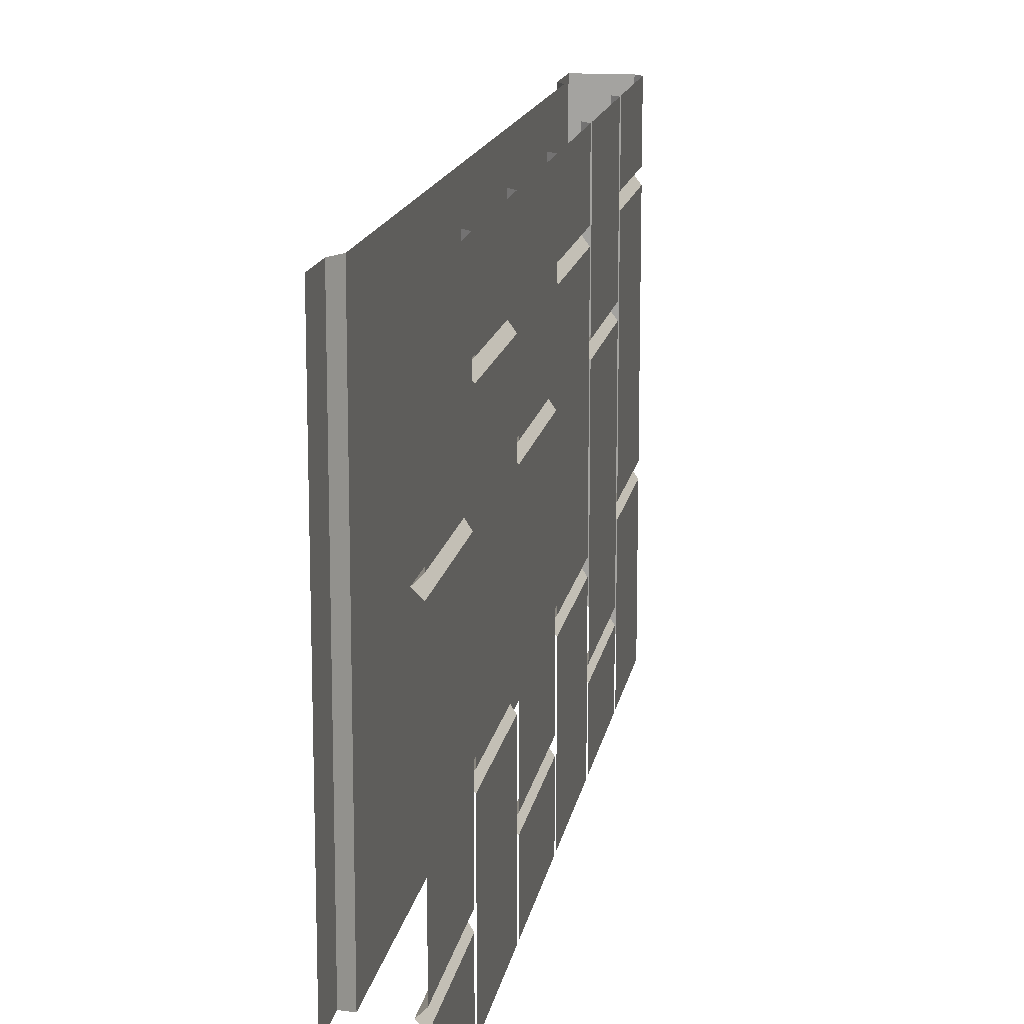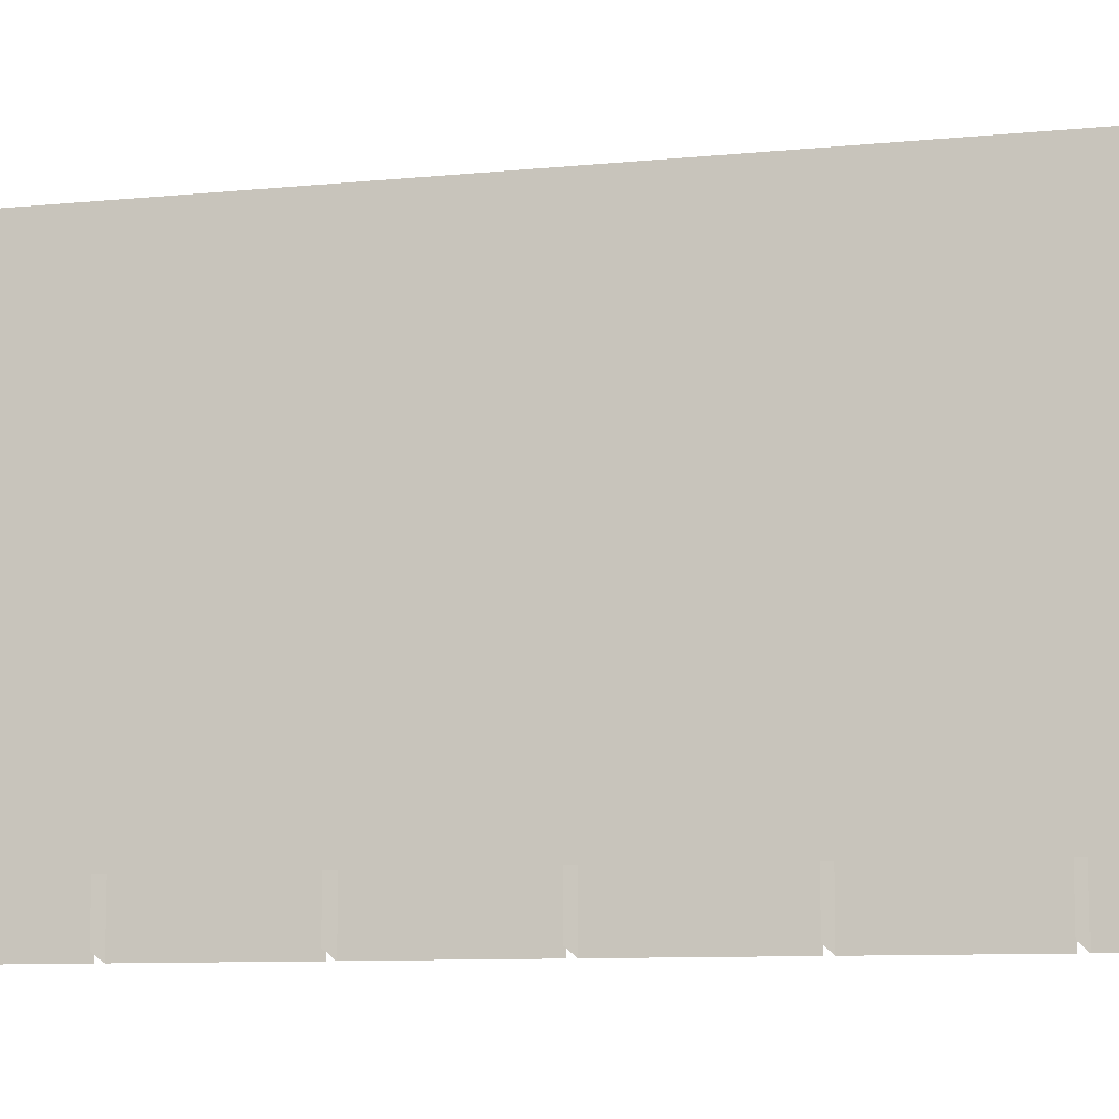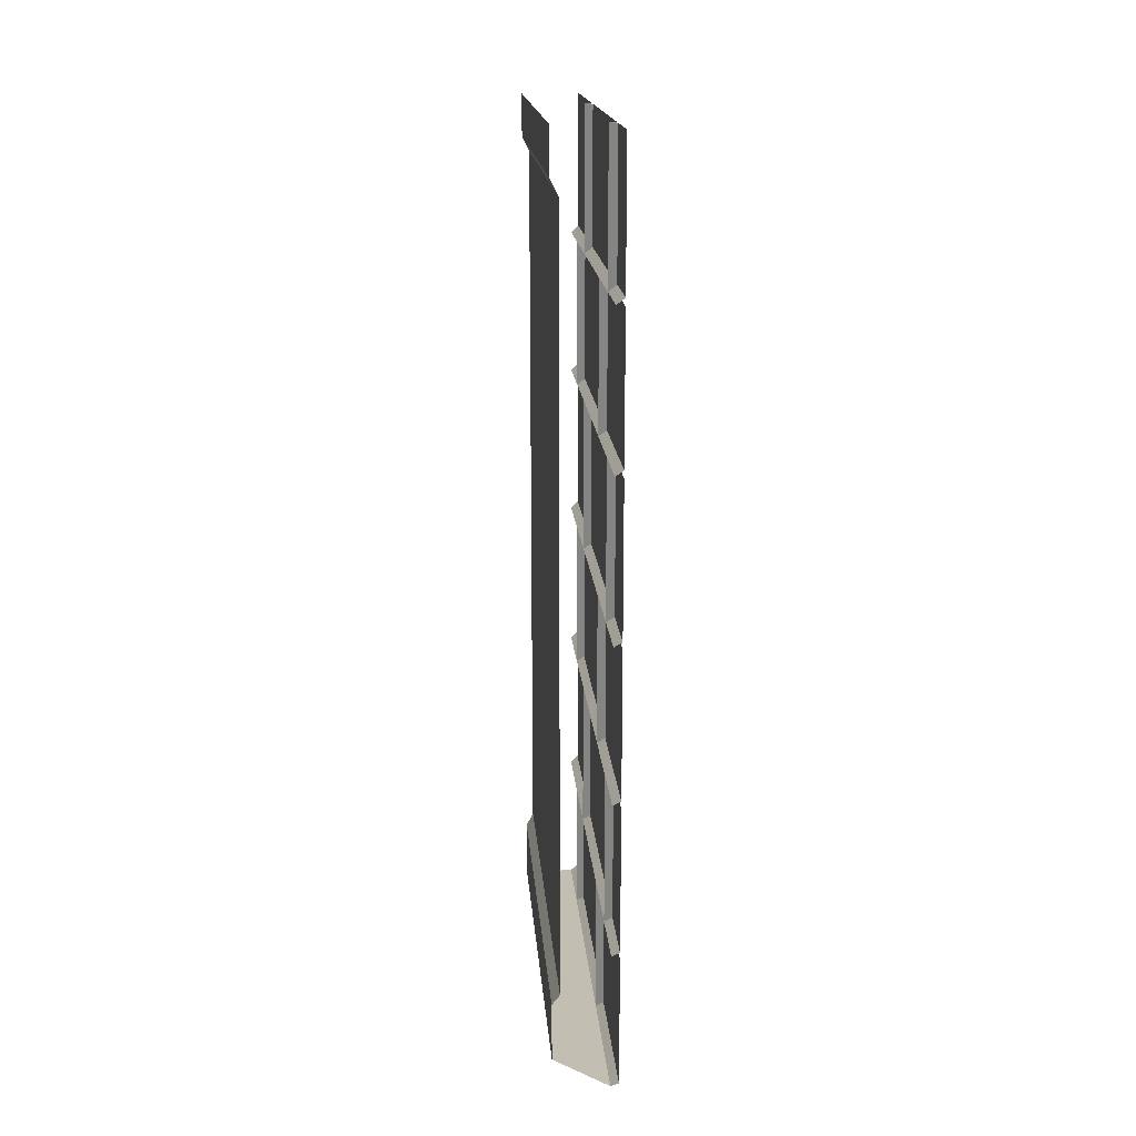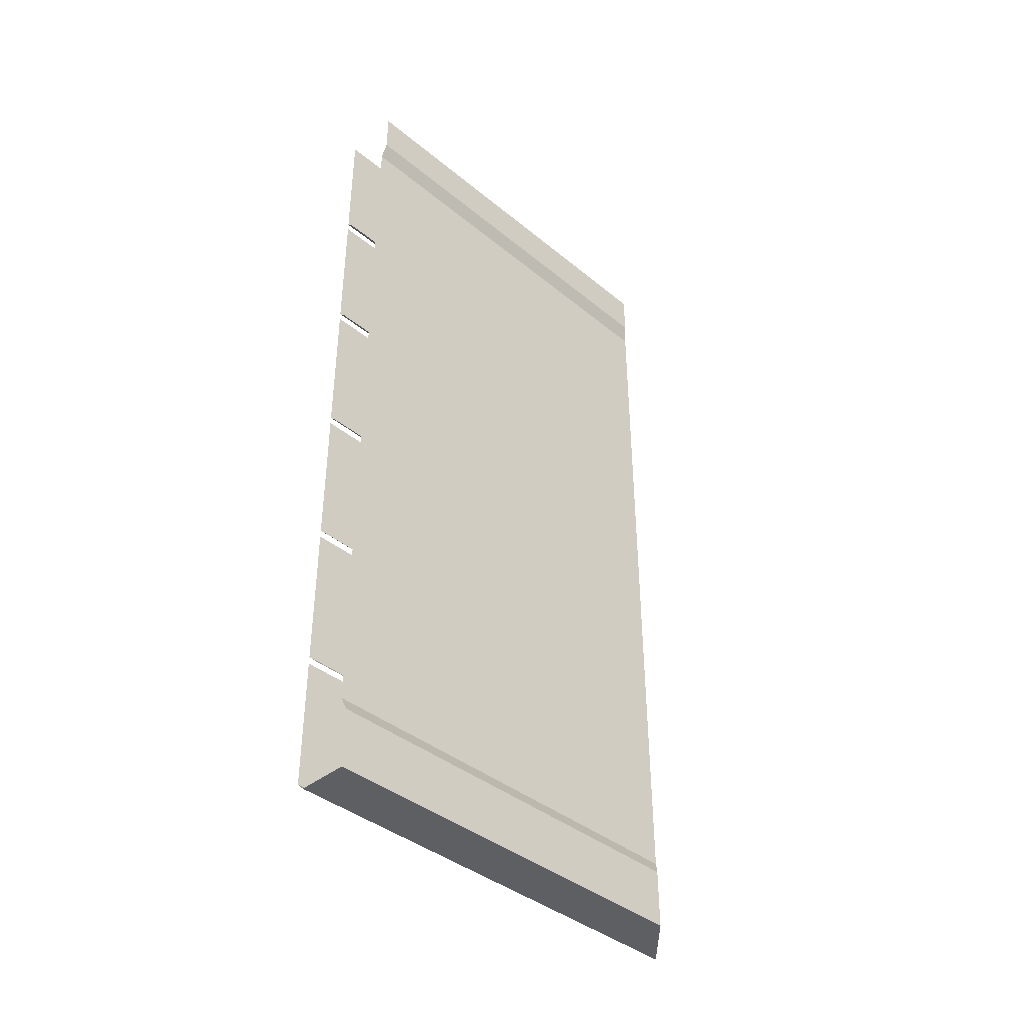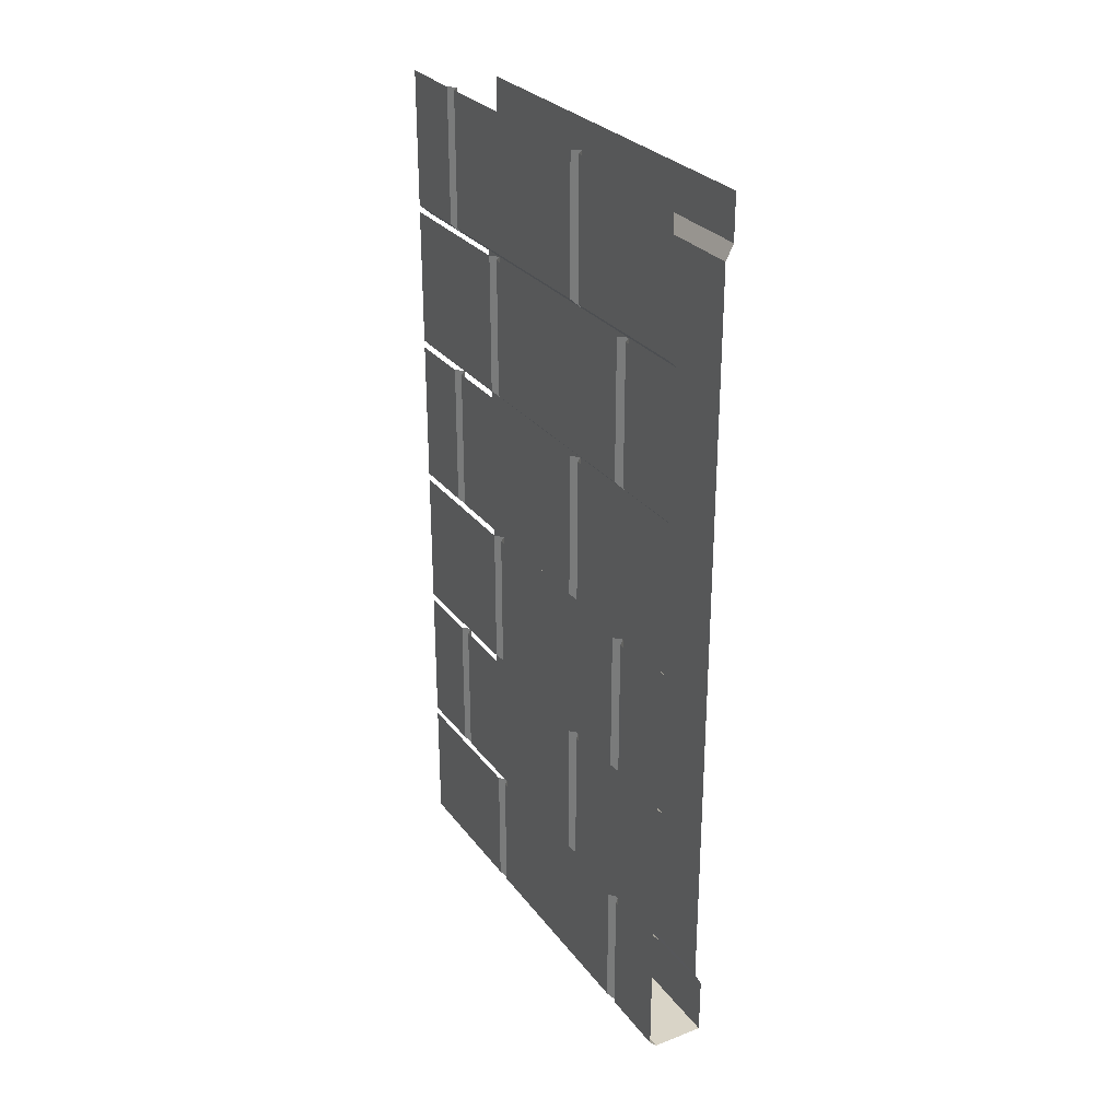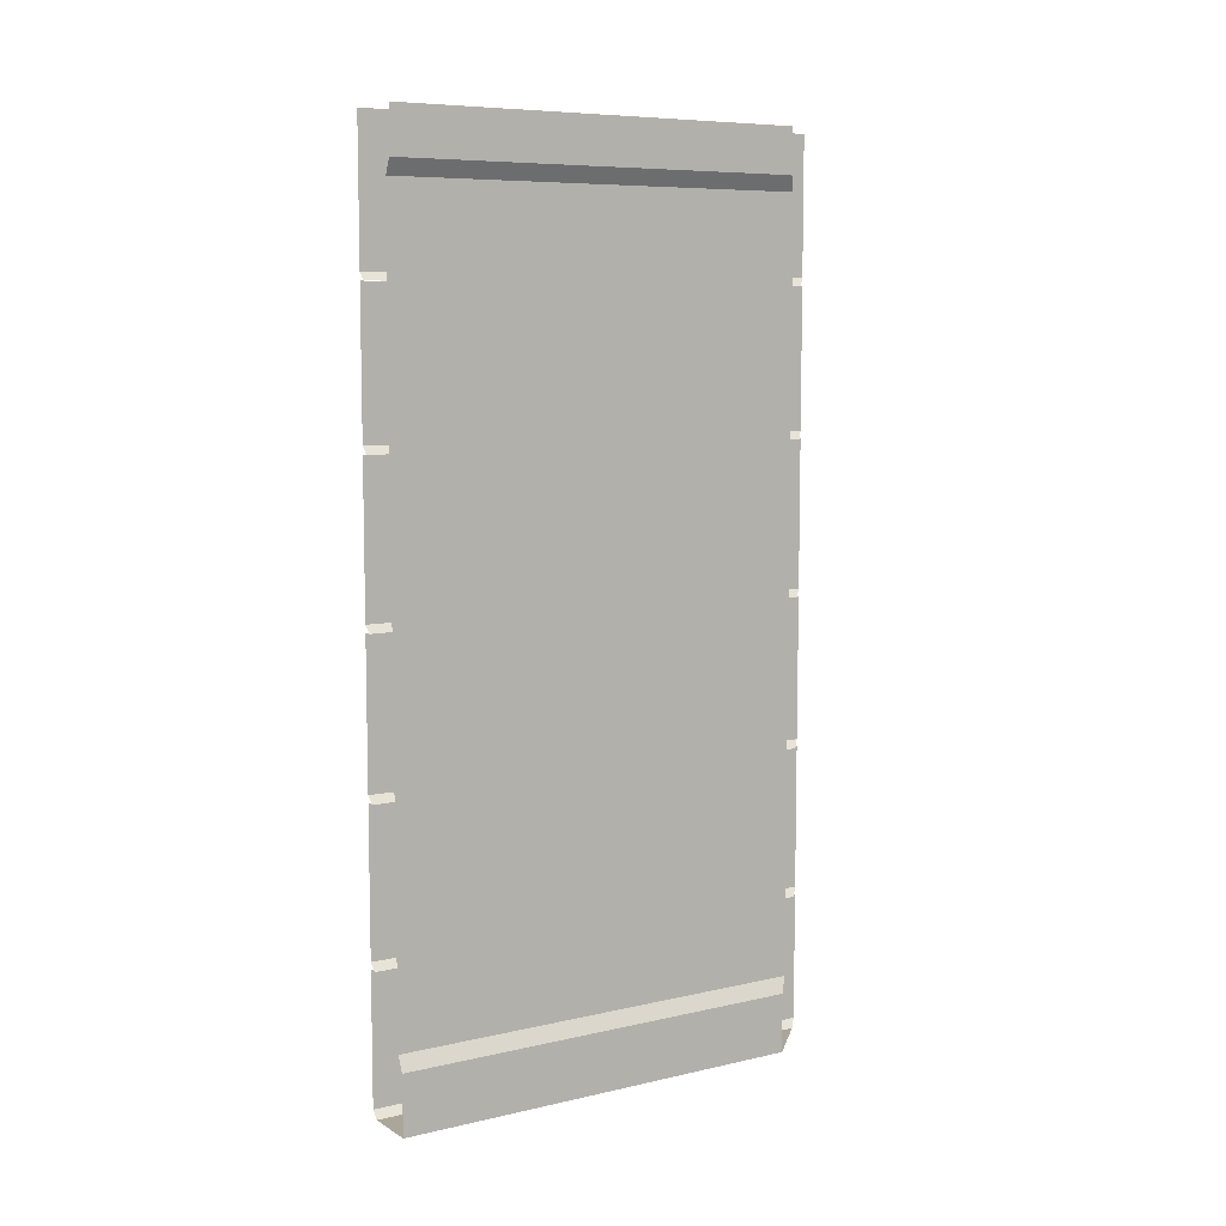
<metadata>
{"format":"obj","ext":"obj","renderer":"f3d","projection":"perspective","resolution":1024,"background":"white","views":[{"elev":14.8,"azim":-170.5,"up":"+Z"},{"elev":-9.2,"azim":104.8,"up":"+Z"},{"elev":17.1,"azim":175.5,"up":"+Y"},{"elev":-40.1,"azim":44.8,"up":"+Y"},{"elev":28.5,"azim":-29.6,"up":"+Y"},{"elev":7.8,"azim":57.5,"up":"+Y"}]}
</metadata>
<code>
v -0.375 -1.875 0.5
v -0.375 -1.875 -0.375
v -0.375 -1.75 -0.375
v -0.375 -1.75 0.5
v -0.3906 -1.719 -0.3906
v -0.3906 -1.719 0.5
v -0.3906 -0.125 -0.3906
v -0.3906 -0.125 0.5
v -0.375 -0.09375 -0.375
v -0.375 -0.09375 0.5
v -0.375 0 -0.375
v -0.375 0 0.5
v -0.5 -1.57 -0.3203
v -0.5 -1.57 0.1484
v -0.5 -1.266 0.1484
v -0.5 -1.266 -0.3203
v -0.4844 -1.266 -0.3359
v -0.4844 -1.586 -0.3359
v -0.4844 -1.586 -0.1641
v -0.4844 -1.586 0.1641
v -0.4844 -1.266 0.1641
v -0.5 -1.57 0.1797
v -0.5 -1.266 0.1797
v -0.5 -1.266 0.5
v -0.5 -1.57 0.5
v -0.4844 -1.586 0.3359
v -0.4844 -1.586 0.5
v -0.5 -0.9297 -0.5
v -0.5 -0.9297 -0.3516
v -0.5 -0.6172 -0.3516
v -0.5 -0.6172 -0.5
v -0.4844 -0.9453 -0.3359
v -0.4844 -0.6172 -0.3359
v -0.4844 -0.9453 -0.4844
v -0.5 -0.9297 0.1797
v -0.5 -0.9297 0.5
v -0.5 -0.6172 0.5
v -0.5 -0.6172 0.1797
v -0.4844 -0.6172 0.1641
v -0.4844 -0.9453 0.1641
v -0.4844 -0.9453 0.3359
v -0.4844 -0.9453 0.5
v -0.5 -0.2891 -0.5
v -0.5 -0.2891 -0.3516
v -0.5 0 -0.3516
v -0.5 0 -0.5
v -0.4844 -0.3047 -0.3359
v -0.4844 0 -0.3359
v -0.4844 -0.3047 -0.4844
v -0.5 -0.2891 0.1797
v -0.5 -0.2891 0.5
v -0.5 0 0.5
v -0.5 0 0.1797
v -0.4844 0 0.1641
v -0.4844 -0.3047 0.1641
v -0.4844 -0.3047 0.3359
v -0.4844 -0.3047 0.5
v -0.5 -1.586 -0.1797
v -0.5 -1.586 -0.5
v -0.5 -1.859 -0.5
v -0.5 -1.859 -0.1797
v -0.4844 -1.875 -0.1641
v -0.5 -1.859 -0.1484
v -0.5 -1.586 -0.1484
v -0.5 -1.586 0.3203
v -0.5 -1.859 0.3203
v -0.4844 -1.875 0.3359
v -0.5 -1.859 0.3516
v -0.5 -1.586 0.3516
v -0.5 -1.586 0.5
v -0.5 -1.859 0.5
v -0.4844 -1.875 0.5
v -0.4844 -1.875 -0.4844
v -0.5 -0.9453 -0.1797
v -0.5 -0.9453 -0.5
v -0.5 -1.25 -0.5
v -0.5 -1.25 -0.1797
v -0.4844 -1.266 -0.1641
v -0.4844 -0.9453 -0.1641
v -0.5 -1.25 -0.1484
v -0.5 -0.9453 -0.1484
v -0.5 -0.9453 0.3203
v -0.5 -1.25 0.3203
v -0.4844 -1.266 0.3359
v -0.5 -1.25 0.3516
v -0.5 -0.9453 0.3516
v -0.5 -0.9453 0.5
v -0.5 -1.25 0.5
v -0.4844 -1.266 0.5
v -0.4844 -1.266 -0.4844
v -0.5 -0.9297 -0.3203
v -0.5 -0.9297 0.1484
v -0.5 -0.6172 0.1484
v -0.5 -0.6172 -0.3203
v -0.5 -0.3047 -0.1797
v -0.5 -0.3047 -0.5
v -0.5 -0.6016 -0.5
v -0.5 -0.6016 -0.1797
v -0.4844 -0.6172 -0.1641
v -0.4844 -0.3047 -0.1641
v -0.5 -0.6016 -0.1484
v -0.5 -0.3047 -0.1484
v -0.5 -0.3047 0.3203
v -0.5 -0.6016 0.3203
v -0.4844 -0.6172 0.3359
v -0.5 -0.6016 0.3516
v -0.5 -0.3047 0.3516
v -0.5 -0.3047 0.5
v -0.5 -0.6016 0.5
v -0.4844 -0.6172 0.5
v -0.4844 -0.6172 -0.4844
v -0.5 -0.2891 -0.3203
v -0.5 -0.2891 0.1484
v -0.5 0 0.1484
v -0.5 0 -0.3203
v -0.5 -1.57 -0.5
v -0.5 -1.57 -0.3516
v -0.5 -1.266 -0.3516
v -0.5 -1.266 -0.5
v -0.4844 -1.586 -0.4844
f 1 2 3
f 1 3 4
f 10 9 11
f 10 11 12
f 4 3 5
f 4 5 6
f 8 7 9
f 8 9 10
f 6 5 7
f 6 7 8
f 13 14 15
f 13 15 16
f 13 16 17
f 13 17 18
f 13 18 19
f 13 19 14
f 14 19 20
f 14 20 15
f 15 20 21
f 28 29 30
f 28 30 31
f 32 33 30
f 32 30 29
f 32 29 28
f 32 28 34
f 35 36 37
f 35 37 38
f 35 38 39
f 35 39 40
f 35 40 41
f 35 41 36
f 36 41 42
f 43 44 45
f 43 45 46
f 47 48 45
f 47 45 44
f 47 44 43
f 47 43 49
f 50 51 52
f 50 52 53
f 50 53 54
f 50 54 55
f 50 55 56
f 50 56 51
f 51 56 57
f 58 59 60
f 58 60 61
f 58 61 62
f 58 62 19
f 26 67 68
f 26 68 69
f 69 68 70
f 70 68 71
f 71 68 67
f 71 67 72
f 73 62 60
f 60 62 61
f 21 20 22
f 21 22 23
f 23 22 24
f 24 22 25
f 25 22 26
f 25 26 27
f 100 99 101
f 100 101 102
f 102 101 103
f 103 101 104
f 103 104 105
f 103 105 56
f 116 117 118
f 116 118 119
f 18 17 118
f 18 118 117
f 18 117 116
f 18 116 120
f 104 39 105
f 39 104 101
f 39 101 99
f 26 22 20
f 19 62 63
f 19 63 64
f 64 63 65
f 65 63 66
f 65 66 67
f 65 67 26
f 72 67 1
f 1 67 62
f 1 62 2
f 2 62 73
f 74 75 76
f 74 76 77
f 74 77 78
f 74 78 79
f 79 78 80
f 79 80 81
f 81 80 82
f 82 80 83
f 82 83 84
f 82 84 41
f 41 84 85
f 41 85 86
f 86 85 87
f 87 85 88
f 88 85 84
f 88 84 89
f 77 17 78
f 17 77 76
f 17 76 90
f 83 21 84
f 21 83 80
f 21 80 78
f 91 92 93
f 91 93 94
f 91 94 33
f 91 33 32
f 91 32 79
f 91 79 92
f 92 79 40
f 92 40 93
f 93 40 39
f 95 96 97
f 95 97 98
f 95 98 99
f 95 99 100
f 56 105 106
f 56 106 107
f 107 106 108
f 108 106 109
f 109 106 105
f 109 105 110
f 98 33 99
f 33 98 97
f 33 97 111
f 112 113 114
f 112 114 115
f 112 115 48
f 112 48 47
f 112 47 100
f 112 100 113
f 113 100 55
f 113 55 114
f 114 55 54
f 67 66 63
f 67 63 62

</code>
